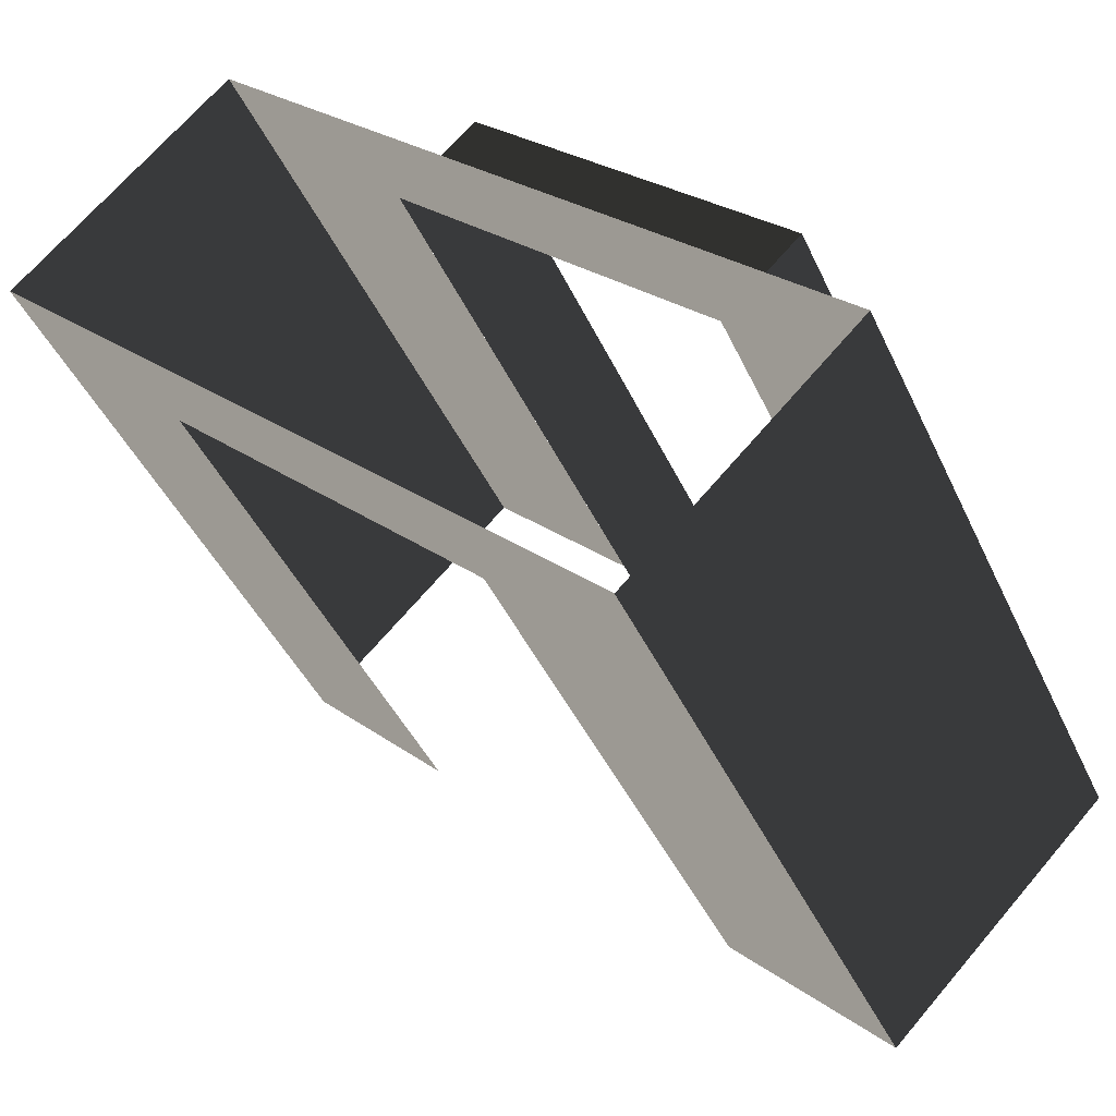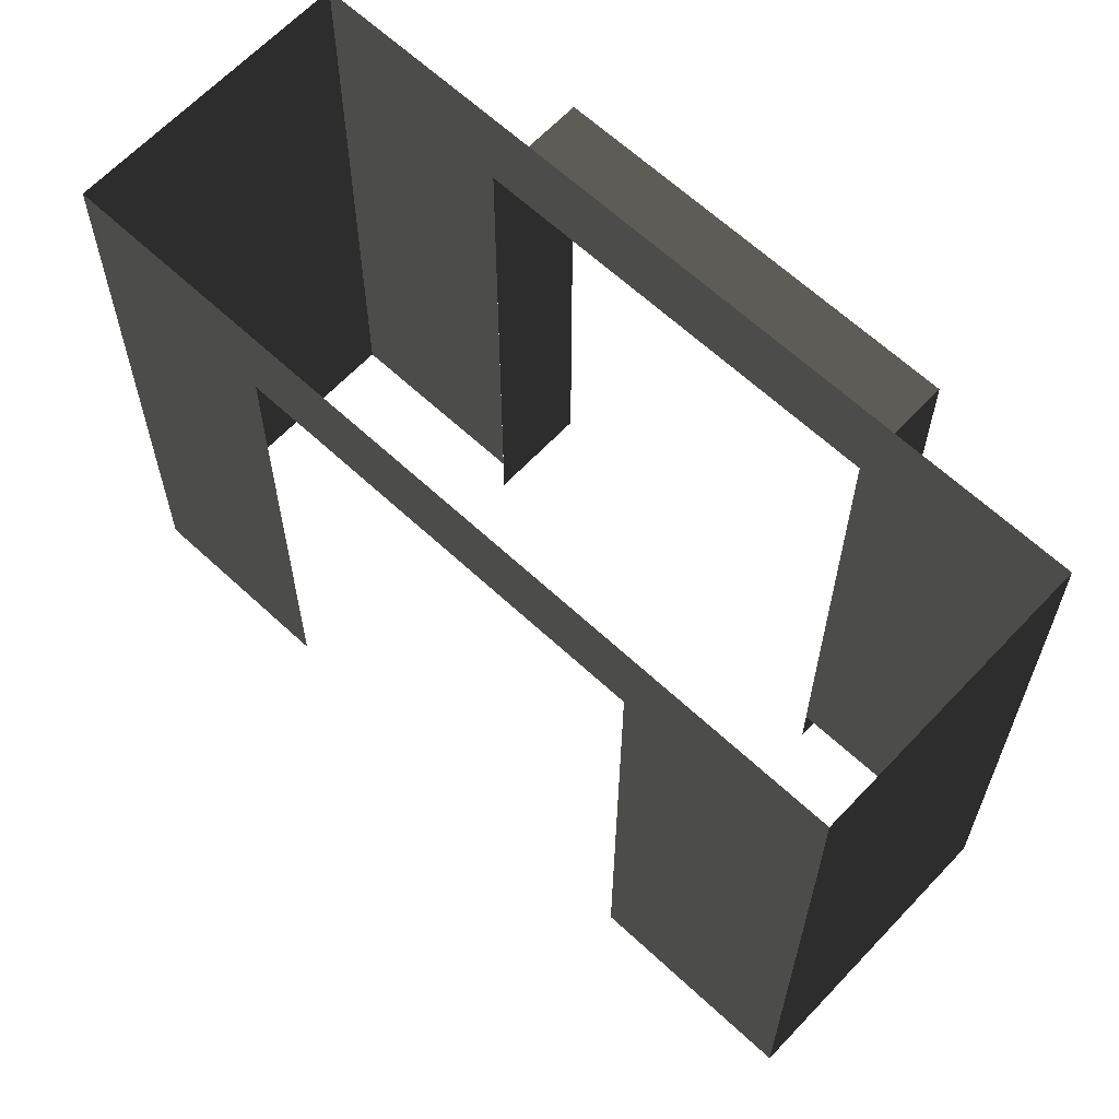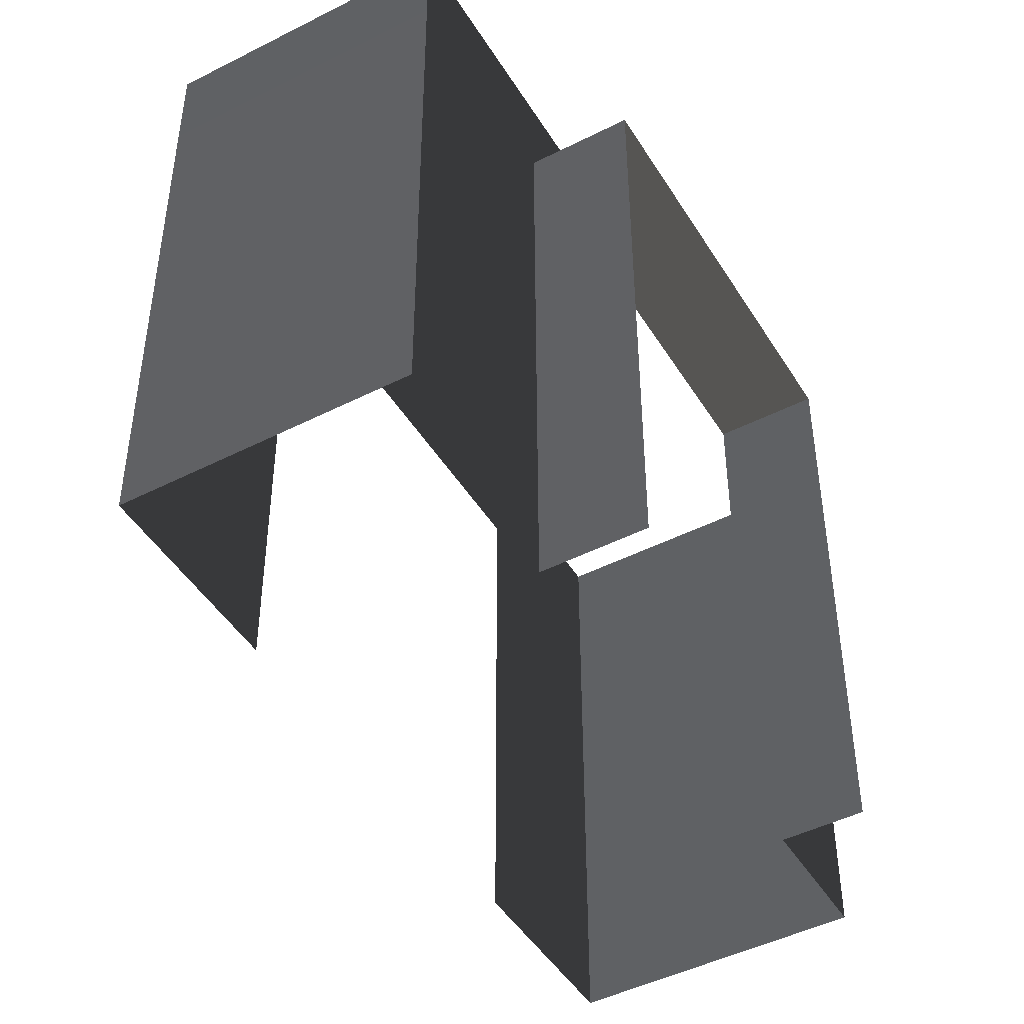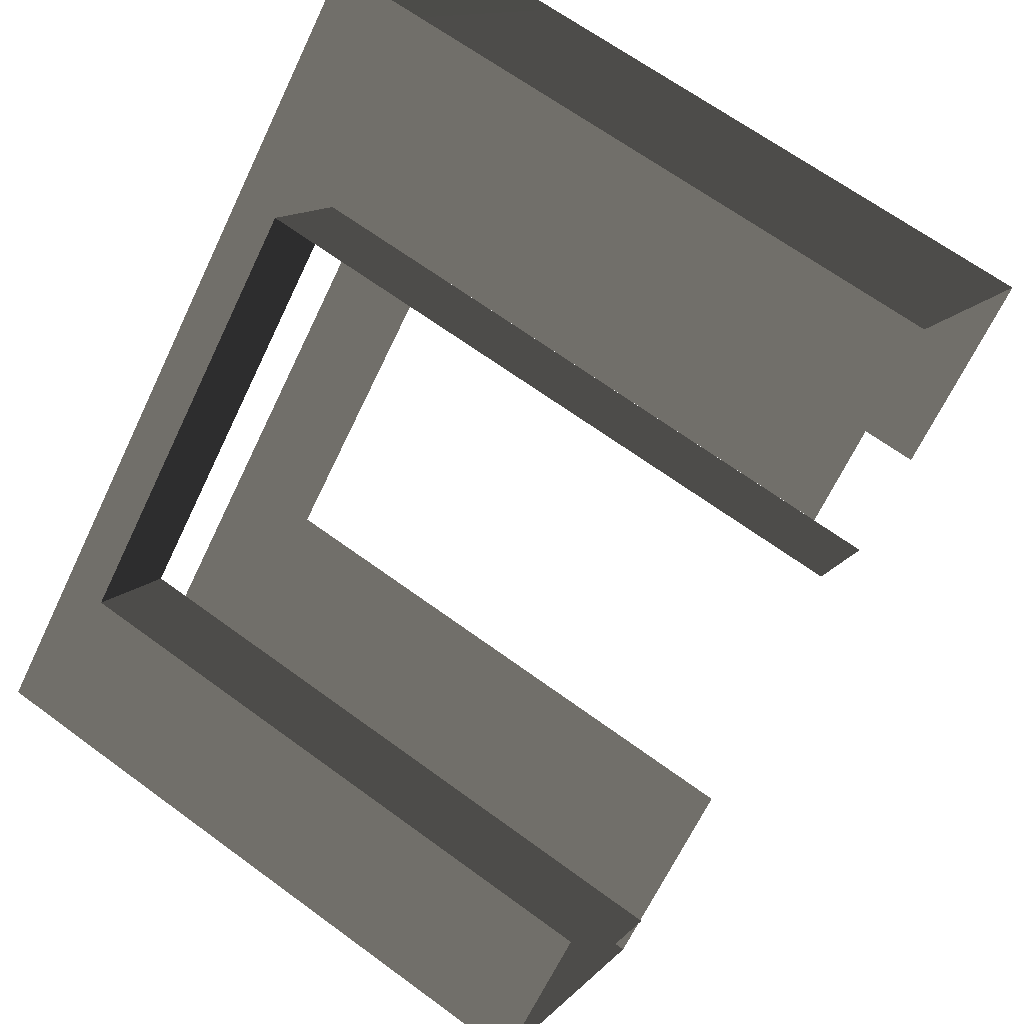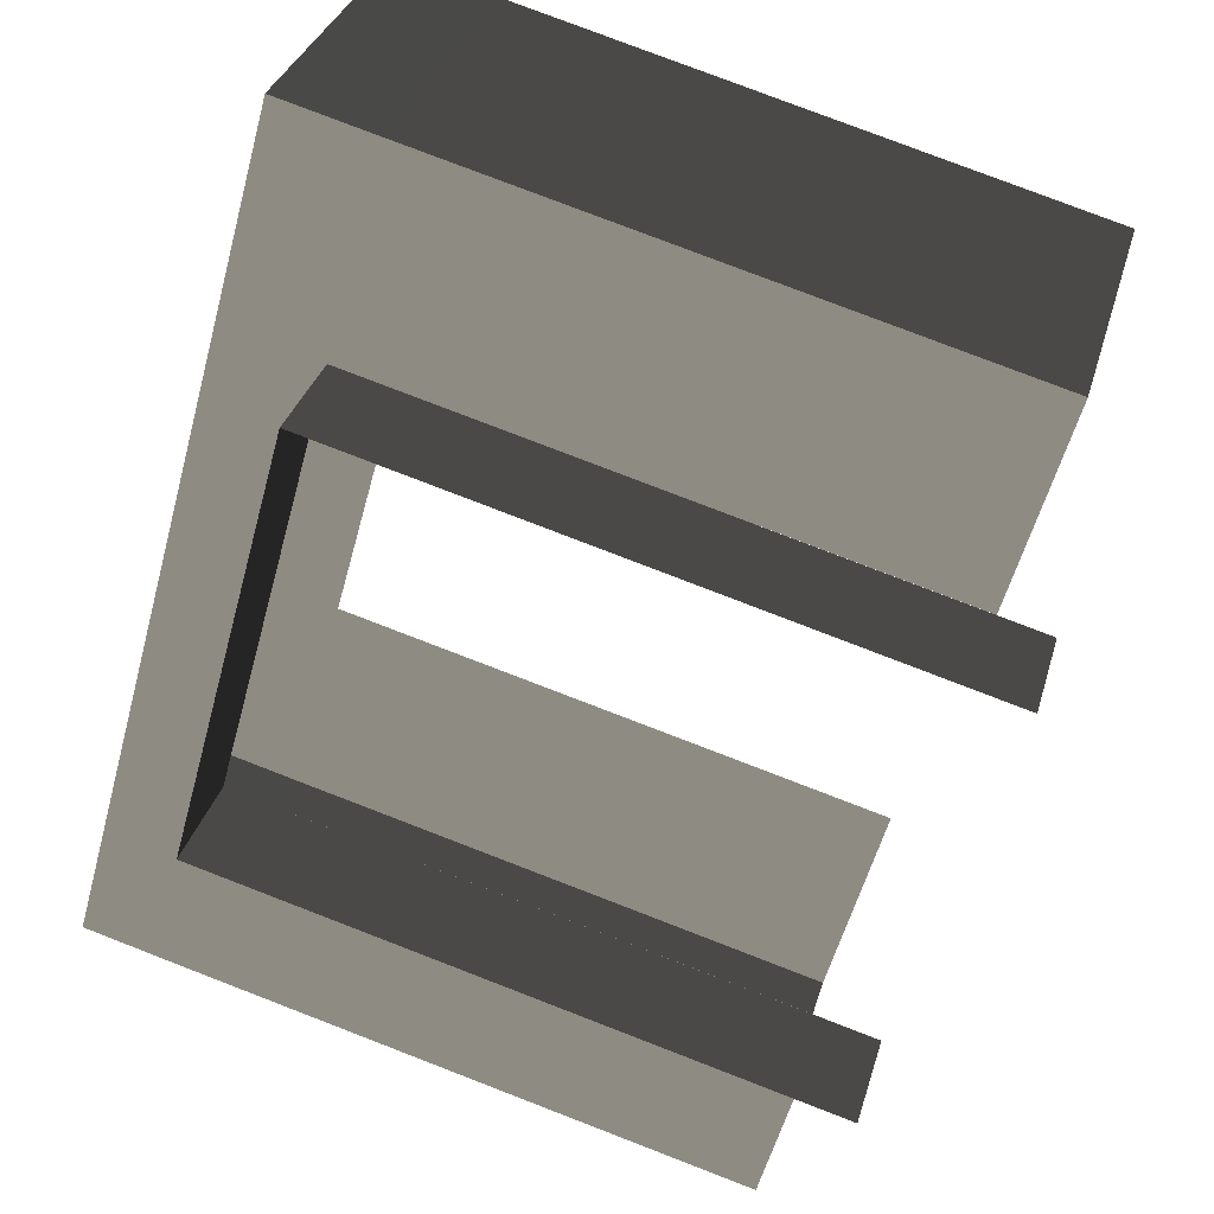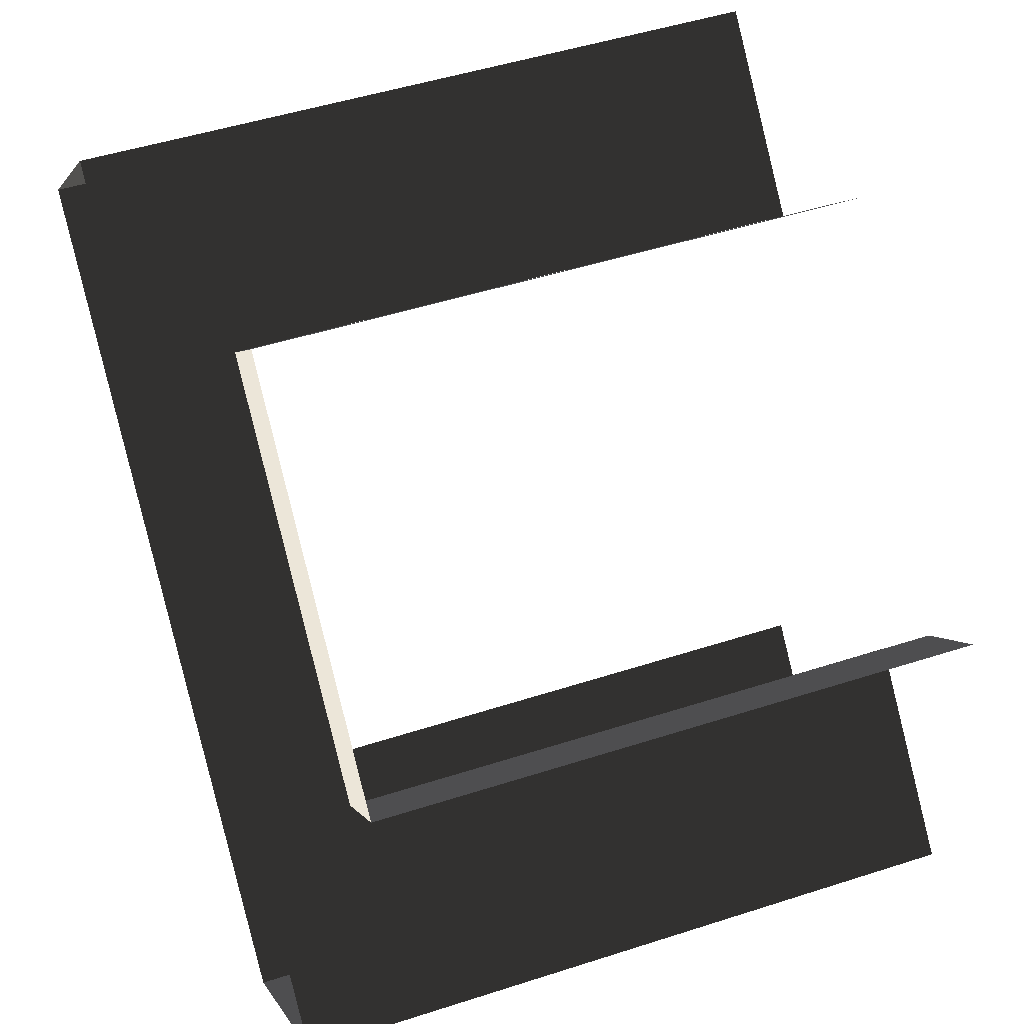
<metadata>
{"format":"obj","ext":"obj","renderer":"f3d","projection":"perspective","resolution":1024,"background":"white","views":[{"elev":-43.2,"azim":23.5,"up":"+Y"},{"elev":63.8,"azim":-1.8,"up":"+Z"},{"elev":-46.4,"azim":75.1,"up":"+Z"},{"elev":64.0,"azim":127.0,"up":"+Y"},{"elev":78.8,"azim":111.2,"up":"+Y"},{"elev":48.7,"azim":70.4,"up":"+Y"}]}
</metadata>
<code>
v 16.38 47.67 -15.98
v 22.96 41.08 -15.98
v 23.03 41.02 8.162
v 16.45 47.6 8.162
v 2.908 61.14 8.162
v -3.343 67.4 8.162
v -3.378 67.43 -15.98
v 2.873 61.17 -15.98
v -3.343 67.4 12.29
v 2.908 61.14 12.29
v 23.03 41.02 8.162
v 23.03 41.02 12.29
v 16.45 47.6 12.29
v 16.45 47.6 8.162
v 16.45 47.6 8.162
v 16.45 47.6 12.29
v 2.908 61.14 12.29
v 2.908 61.14 8.162
v 29.06 60.22 8.161
v 25.73 56.89 8.162
v 25.66 56.95 -18.12
v 28.99 60.28 -18.12
v 15.52 73.76 8.161
v 12.19 70.43 8.162
v 25.73 56.89 8.162
v 29.06 60.22 8.161
v 15.48 73.79 -18.12
v 12.16 70.46 -18.12
v 12.19 70.43 8.162
v 15.52 73.76 8.161
v 25.66 56.95 -15.98
v 25.73 56.89 8.162
v 32.32 50.31 8.162
v 32.25 50.37 -15.98
v 32.25 50.37 -15.98
v 32.32 50.31 8.162
v 23.03 41.02 8.162
v 22.96 41.08 -15.98
v 12.19 70.43 8.162
v 12.16 70.46 -15.98
v 5.907 76.71 -15.98
v 5.942 76.68 8.162
v 5.907 76.71 -15.98
v -3.378 67.43 -15.98
v -3.343 67.4 8.162
v 5.942 76.68 8.162
v -3.343 67.4 8.162
v -3.343 67.4 12.29
v 5.942 76.68 12.29
v 5.942 76.68 8.162
v 5.942 76.68 8.162
v 5.942 76.68 12.29
v 12.19 70.43 12.29
v 12.19 70.43 8.162
v 32.32 50.31 8.162
v 32.32 50.31 12.29
v 23.03 41.02 12.29
v 23.03 41.02 8.162
v 25.73 56.89 8.162
v 25.73 56.89 12.29
v 32.32 50.31 12.29
v 32.32 50.31 8.162
v 12.19 70.43 12.29
v 12.19 70.43 8.162
g Hero_home_interior_35505_101
f 1 3 2
f 1 4 3
f 5 7 6
f 5 8 7
f 5 6 9
f 5 9 10
f 11 13 12
f 11 14 13
f 15 17 16
f 15 18 17
f 19 21 20
f 19 22 21
f 23 25 24
f 23 26 25
f 27 29 28
f 27 30 29
f 31 33 32
f 31 34 33
f 35 37 36
f 35 38 37
f 39 41 40
f 39 42 41
f 43 45 44
f 43 46 45
f 47 49 48
f 47 50 49
f 51 53 52
f 51 54 53
f 55 57 56
f 55 58 57
f 59 61 60
f 59 62 61
f 59 60 63
f 59 63 64

</code>
